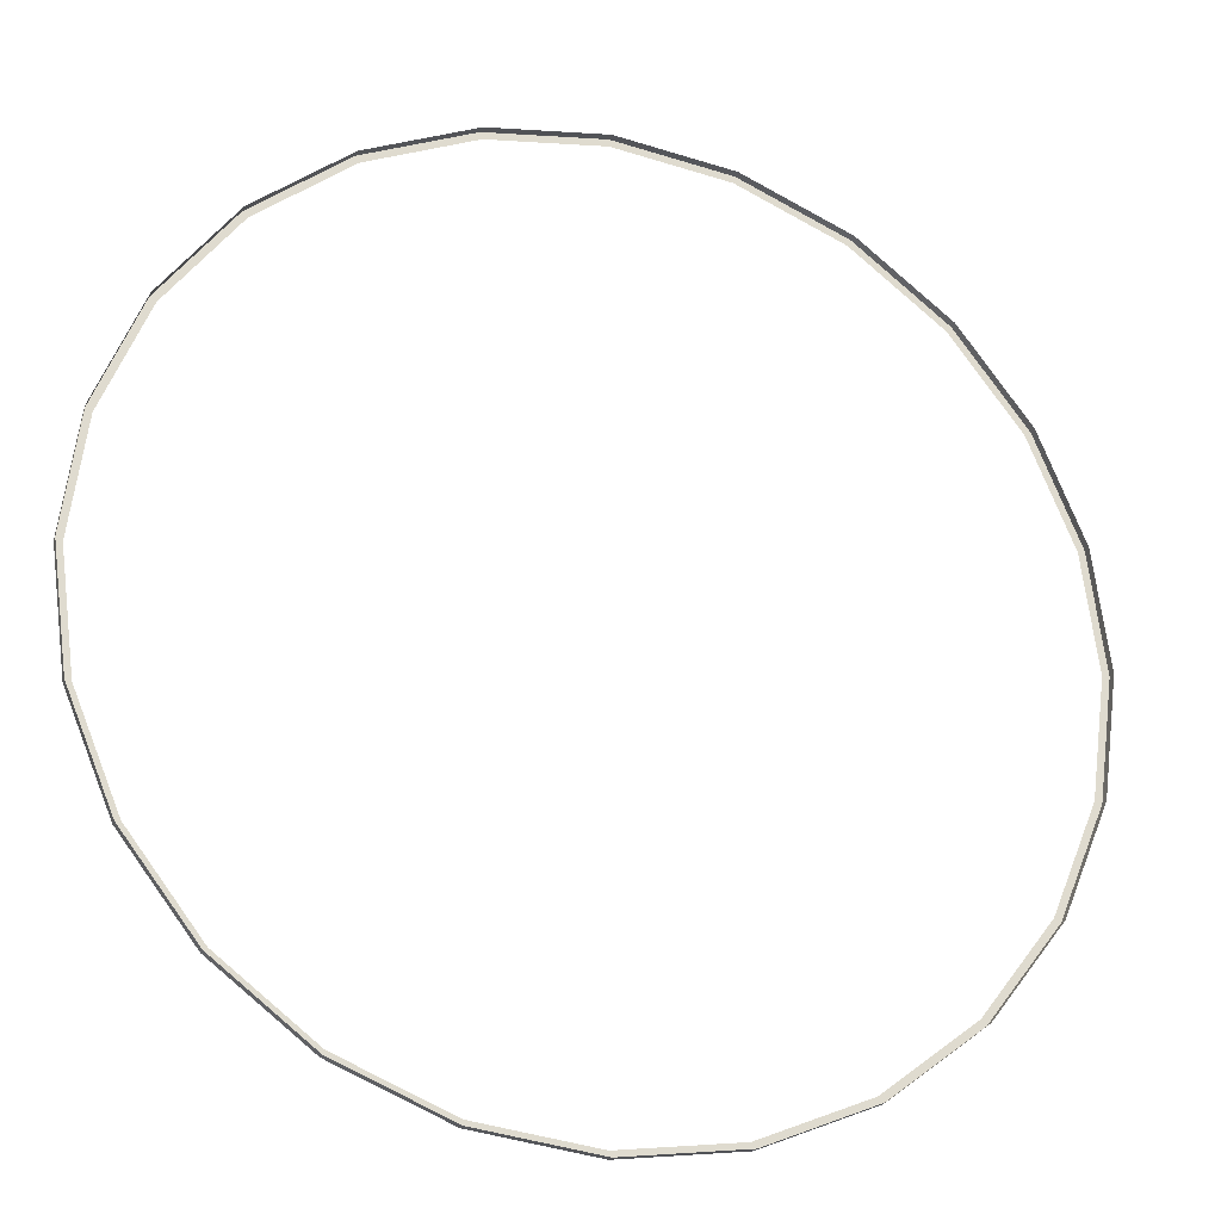
<metadata>
{"format":"obj","ext":"obj","renderer":"f3d","projection":"perspective","resolution":1024,"background":"white","views":[{"elev":-23.6,"azim":162.0,"up":"+Y"}]}
</metadata>
<code>
o #ID4403
v 0.1161 0.1181 0.5379
v 0.1495 0.1137 0.5356
v 0.1161 0.1181 0.5356
v 0.1495 0.1137 0.5379
v 0.1495 0.1137 0.5379
v 0.1161 0.1181 0.5379
v 0.1495 0.1137 0.5356
v 0.1161 0.1181 0.5356
v 0.08273 0.1137 0.5356
v 0.08273 0.1137 0.5379
v 0.08273 0.1137 0.5379
v 0.08273 0.1137 0.5356
v -0.008505 -0.04433 0.5379
v -0.01085 -0.01094 0.5379
v -0.0129 -0.01094 0.5379
v -0.006522 -0.0438 0.5379
v 0.004385 -0.07545 0.5379
v 0.006163 -0.07442 0.5379
v 0.02489 -0.1022 0.5379
v 0.02634 -0.1007 0.5379
v 0.05161 -0.1227 0.5379
v 0.05264 -0.1209 0.5379
v 0.08273 -0.1356 0.5379
v 0.08326 -0.1336 0.5379
v 0.1161 -0.14 0.5379
v 0.1161 -0.1379 0.5379
v 0.1495 -0.1356 0.5379
v 0.149 -0.1336 0.5379
v 0.1796 -0.1209 0.5379
v 0.1806 -0.1227 0.5379
v 0.2059 -0.1007 0.5379
v 0.2074 -0.1022 0.5379
v 0.2261 -0.07442 0.5379
v 0.2279 -0.07545 0.5379
v 0.2388 -0.0438 0.5379
v 0.2408 -0.04433 0.5379
v 0.2431 -0.01094 0.5379
v 0.2451 -0.01094 0.5379
v -0.008505 0.02246 0.5379
v -0.006522 0.02193 0.5379
v 0.004385 0.05357 0.5379
v 0.006163 0.05255 0.5379
v 0.02489 0.0803 0.5379
v 0.02634 0.07885 0.5379
v 0.05161 0.1008 0.5379
v 0.05264 0.09902 0.5379
v 0.08273 0.1137 0.5379
v 0.08326 0.1117 0.5379
v 0.1161 0.1181 0.5379
v 0.1161 0.116 0.5379
v 0.149 0.1117 0.5379
v 0.1495 0.1137 0.5379
v 0.1796 0.09902 0.5379
v 0.1806 0.1008 0.5379
v 0.2059 0.07885 0.5379
v 0.2074 0.0803 0.5379
v 0.2261 0.05255 0.5379
v 0.2279 0.05357 0.5379
v 0.2388 0.02193 0.5379
v 0.2408 0.02246 0.5379
v 0.2451 -0.01094 0.5379
v 0.2431 -0.01094 0.5379
v 0.2408 0.02246 0.5379
v 0.2388 0.02193 0.5379
v 0.2279 0.05357 0.5379
v 0.2261 0.05255 0.5379
v 0.2074 0.0803 0.5379
v 0.2059 0.07885 0.5379
v 0.1806 0.1008 0.5379
v 0.1796 0.09902 0.5379
v 0.1495 0.1137 0.5379
v 0.149 0.1117 0.5379
v 0.1161 0.1181 0.5379
v 0.1161 0.116 0.5379
v 0.08326 0.1117 0.5379
v 0.08273 0.1137 0.5379
v 0.05264 0.09902 0.5379
v 0.05161 0.1008 0.5379
v 0.02634 0.07885 0.5379
v 0.02489 0.0803 0.5379
v 0.006163 0.05255 0.5379
v 0.004385 0.05357 0.5379
v -0.006522 0.02193 0.5379
v -0.008505 0.02246 0.5379
v -0.01085 -0.01094 0.5379
v -0.0129 -0.01094 0.5379
v 0.2408 -0.04433 0.5379
v 0.2388 -0.0438 0.5379
v 0.2279 -0.07545 0.5379
v 0.2261 -0.07442 0.5379
v 0.2074 -0.1022 0.5379
v 0.2059 -0.1007 0.5379
v 0.1806 -0.1227 0.5379
v 0.1796 -0.1209 0.5379
v 0.1495 -0.1356 0.5379
v 0.149 -0.1336 0.5379
v 0.1161 -0.1379 0.5379
v 0.1161 -0.14 0.5379
v 0.08326 -0.1336 0.5379
v 0.08273 -0.1356 0.5379
v 0.05264 -0.1209 0.5379
v 0.05161 -0.1227 0.5379
v 0.02634 -0.1007 0.5379
v 0.02489 -0.1022 0.5379
v 0.006163 -0.07442 0.5379
v 0.004385 -0.07545 0.5379
v -0.006522 -0.0438 0.5379
v -0.008505 -0.04433 0.5379
v 0.1806 0.1008 0.5356
v 0.1806 0.1008 0.5379
v 0.1806 0.1008 0.5379
v 0.1806 0.1008 0.5356
v 0.05161 0.1008 0.5356
v 0.05161 0.1008 0.5379
v 0.05161 0.1008 0.5379
v 0.05161 0.1008 0.5356
v 0.02489 0.0803 0.5356
v 0.02489 0.0803 0.5379
v 0.02489 0.0803 0.5379
v 0.02489 0.0803 0.5356
v 0.004385 0.05357 0.5379
v 0.004385 0.05357 0.5356
v 0.004385 0.05357 0.5379
v 0.004385 0.05357 0.5356
v -0.008505 0.02246 0.5379
v -0.008505 0.02246 0.5356
v -0.008505 0.02246 0.5379
v -0.008505 0.02246 0.5356
v -0.0129 -0.01094 0.5379
v -0.0129 -0.01094 0.5356
v -0.0129 -0.01094 0.5379
v -0.0129 -0.01094 0.5356
v -0.008505 -0.04433 0.5379
v -0.008505 -0.04433 0.5356
v -0.008505 -0.04433 0.5379
v -0.008505 -0.04433 0.5356
v 0.004385 -0.07545 0.5379
v 0.004385 -0.07545 0.5356
v 0.004385 -0.07545 0.5379
v 0.004385 -0.07545 0.5356
v 0.02489 -0.1022 0.5379
v 0.02489 -0.1022 0.5356
v 0.02489 -0.1022 0.5379
v 0.02489 -0.1022 0.5356
v 0.05161 -0.1227 0.5356
v 0.05161 -0.1227 0.5379
v 0.05161 -0.1227 0.5379
v 0.05161 -0.1227 0.5356
v 0.08273 -0.1356 0.5356
v 0.08273 -0.1356 0.5379
v 0.08273 -0.1356 0.5379
v 0.08273 -0.1356 0.5356
v 0.1161 -0.14 0.5356
v 0.1161 -0.14 0.5379
v 0.1161 -0.14 0.5379
v 0.1161 -0.14 0.5356
v 0.1495 -0.1356 0.5379
v 0.1495 -0.1356 0.5356
v 0.1495 -0.1356 0.5379
v 0.1495 -0.1356 0.5356
v 0.1806 -0.1227 0.5379
v 0.1806 -0.1227 0.5356
v 0.1806 -0.1227 0.5379
v 0.1806 -0.1227 0.5356
v 0.2074 -0.1022 0.5379
v 0.2074 -0.1022 0.5356
v 0.2074 -0.1022 0.5379
v 0.2074 -0.1022 0.5356
v 0.2279 -0.07545 0.5356
v 0.2279 -0.07545 0.5379
v 0.2279 -0.07545 0.5379
v 0.2279 -0.07545 0.5356
v 0.2408 -0.04433 0.5356
v 0.2408 -0.04433 0.5379
v 0.2408 -0.04433 0.5379
v 0.2408 -0.04433 0.5356
v 0.2451 -0.01094 0.5356
v 0.2451 -0.01094 0.5379
v 0.2451 -0.01094 0.5379
v 0.2451 -0.01094 0.5356
v 0.2408 0.02246 0.5356
v 0.2408 0.02246 0.5379
v 0.2408 0.02246 0.5379
v 0.2408 0.02246 0.5356
v 0.2279 0.05357 0.5356
v 0.2279 0.05357 0.5379
v 0.2279 0.05357 0.5379
v 0.2279 0.05357 0.5356
v 0.2074 0.0803 0.5356
v 0.2074 0.0803 0.5379
v 0.2074 0.0803 0.5379
v 0.2074 0.0803 0.5356
f 1 2 3
f 2 1 4
f 9 1 3
f 1 9 10
f 13 14 15
f 14 13 16
f 16 13 17
f 16 17 18
f 18 17 19
f 18 19 20
f 20 19 21
f 20 21 22
f 22 21 23
f 22 23 24
f 24 23 25
f 24 25 26
f 26 25 27
f 26 27 28
f 28 27 29
f 29 27 30
f 29 30 31
f 31 30 32
f 31 32 33
f 33 32 34
f 33 34 35
f 35 34 36
f 35 36 37
f 37 36 38
f 14 39 15
f 39 14 40
f 39 40 41
f 41 40 42
f 41 42 43
f 43 42 44
f 43 44 45
f 45 44 46
f 45 46 47
f 47 46 48
f 47 48 49
f 49 48 50
f 49 50 51
f 49 51 52
f 52 51 53
f 52 53 54
f 54 53 55
f 54 55 56
f 56 55 57
f 56 57 58
f 58 57 59
f 58 59 60
f 60 59 37
f 60 37 38
f 4 109 2
f 109 4 110
f 113 10 9
f 10 113 114
f 117 114 113
f 114 117 118
f 121 117 122
f 117 121 118
f 125 122 126
f 122 125 121
f 129 126 130
f 126 129 125
f 133 130 134
f 130 133 129
f 137 134 138
f 134 137 133
f 141 138 142
f 138 141 137
f 145 141 142
f 141 145 146
f 149 146 145
f 146 149 150
f 153 150 149
f 150 153 154
f 157 153 158
f 153 157 154
f 161 158 162
f 158 161 157
f 165 162 166
f 162 165 161
f 169 165 166
f 165 169 170
f 173 170 169
f 170 173 174
f 177 174 173
f 174 177 178
f 181 178 177
f 178 181 182
f 185 182 181
f 182 185 186
f 189 186 185
f 186 189 190
f 110 189 109
f 189 110 190
f 5 6 7
f 8 7 6
f 11 12 6
f 8 6 12
f 61 62 63
f 62 64 63
f 63 64 65
f 64 66 65
f 65 66 67
f 66 68 67
f 67 68 69
f 68 70 69
f 69 70 71
f 70 72 71
f 71 72 73
f 72 74 73
f 74 75 73
f 73 75 76
f 75 77 76
f 76 77 78
f 77 79 78
f 78 79 80
f 79 81 80
f 80 81 82
f 81 83 82
f 82 83 84
f 83 85 84
f 86 84 85
f 61 87 62
f 62 87 88
f 87 89 88
f 88 89 90
f 89 91 90
f 90 91 92
f 91 93 92
f 92 93 94
f 93 95 94
f 94 95 96
f 96 95 97
f 95 98 97
f 97 98 99
f 98 100 99
f 99 100 101
f 100 102 101
f 101 102 103
f 102 104 103
f 103 104 105
f 104 106 105
f 105 106 107
f 106 108 107
f 107 108 85
f 86 85 108
f 111 5 112
f 7 112 5
f 115 116 11
f 12 11 116
f 119 120 115
f 116 115 120
f 119 123 120
f 124 120 123
f 123 127 124
f 128 124 127
f 127 131 128
f 132 128 131
f 131 135 132
f 136 132 135
f 135 139 136
f 140 136 139
f 139 143 140
f 144 140 143
f 147 148 143
f 144 143 148
f 151 152 147
f 148 147 152
f 155 156 151
f 152 151 156
f 155 159 156
f 160 156 159
f 159 163 160
f 164 160 163
f 163 167 164
f 168 164 167
f 171 172 167
f 168 167 172
f 175 176 171
f 172 171 176
f 179 180 175
f 176 175 180
f 183 184 179
f 180 179 184
f 187 188 183
f 184 183 188
f 191 192 187
f 188 187 192
f 191 111 192
f 112 192 111

</code>
